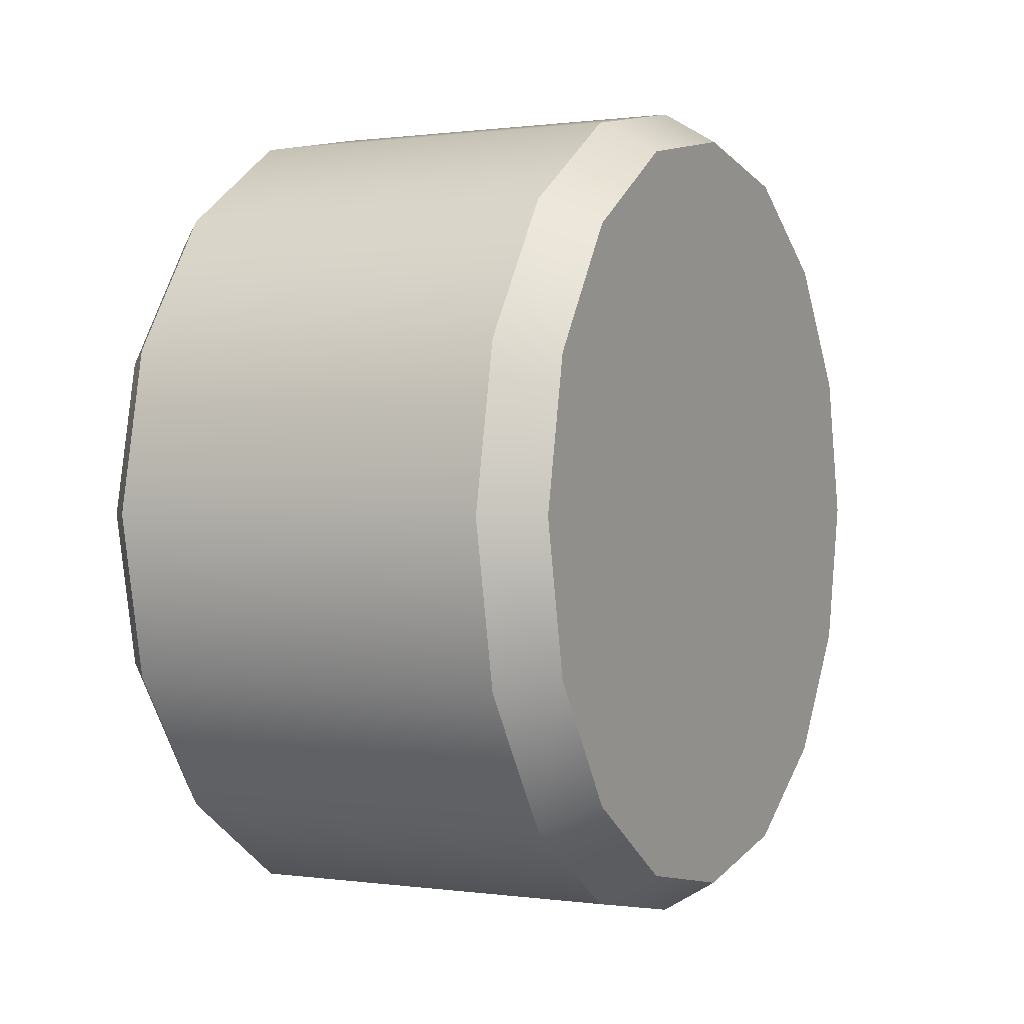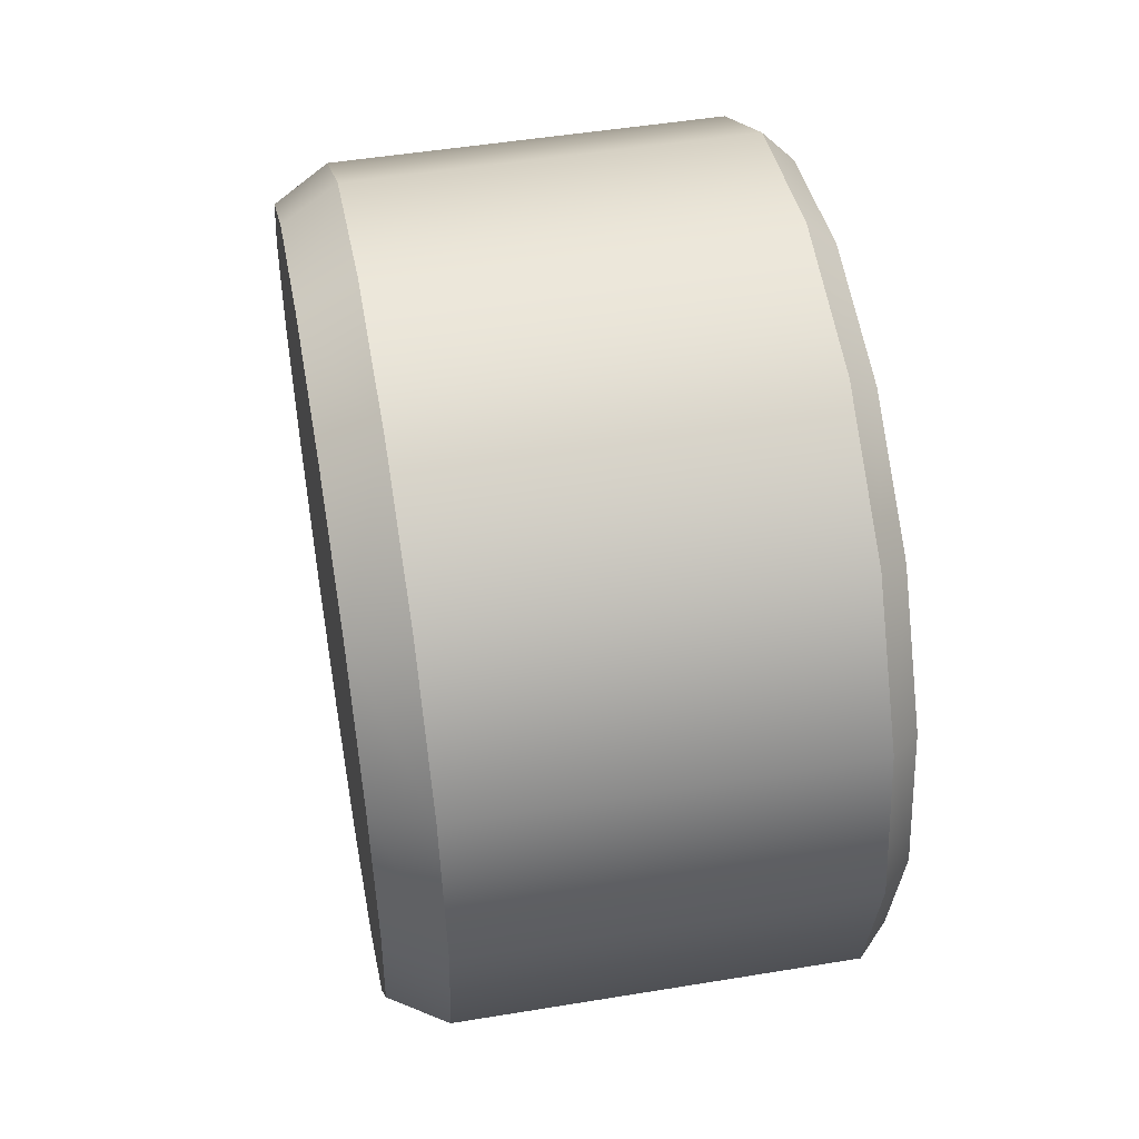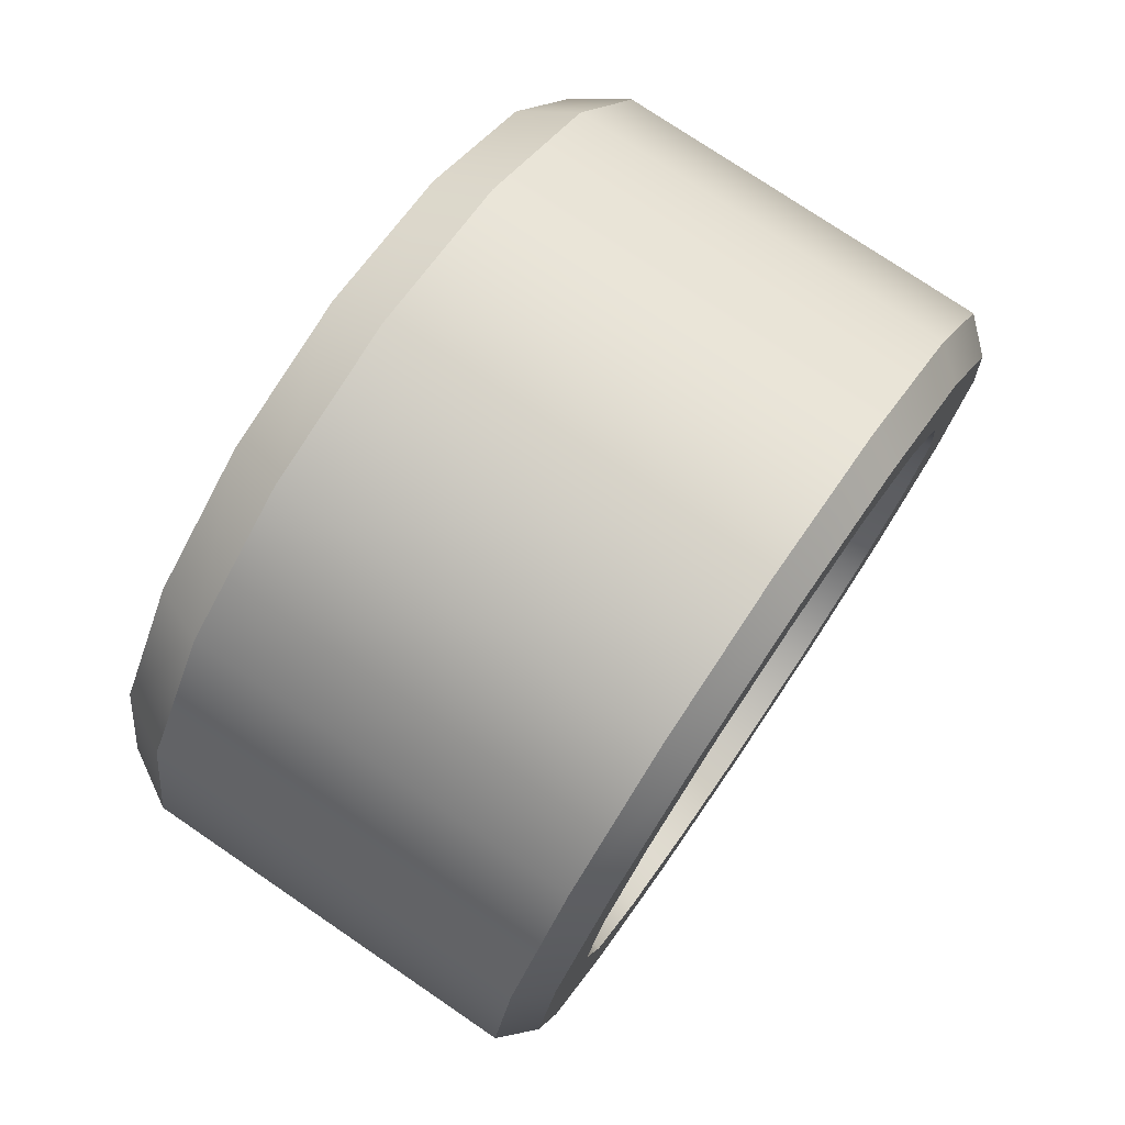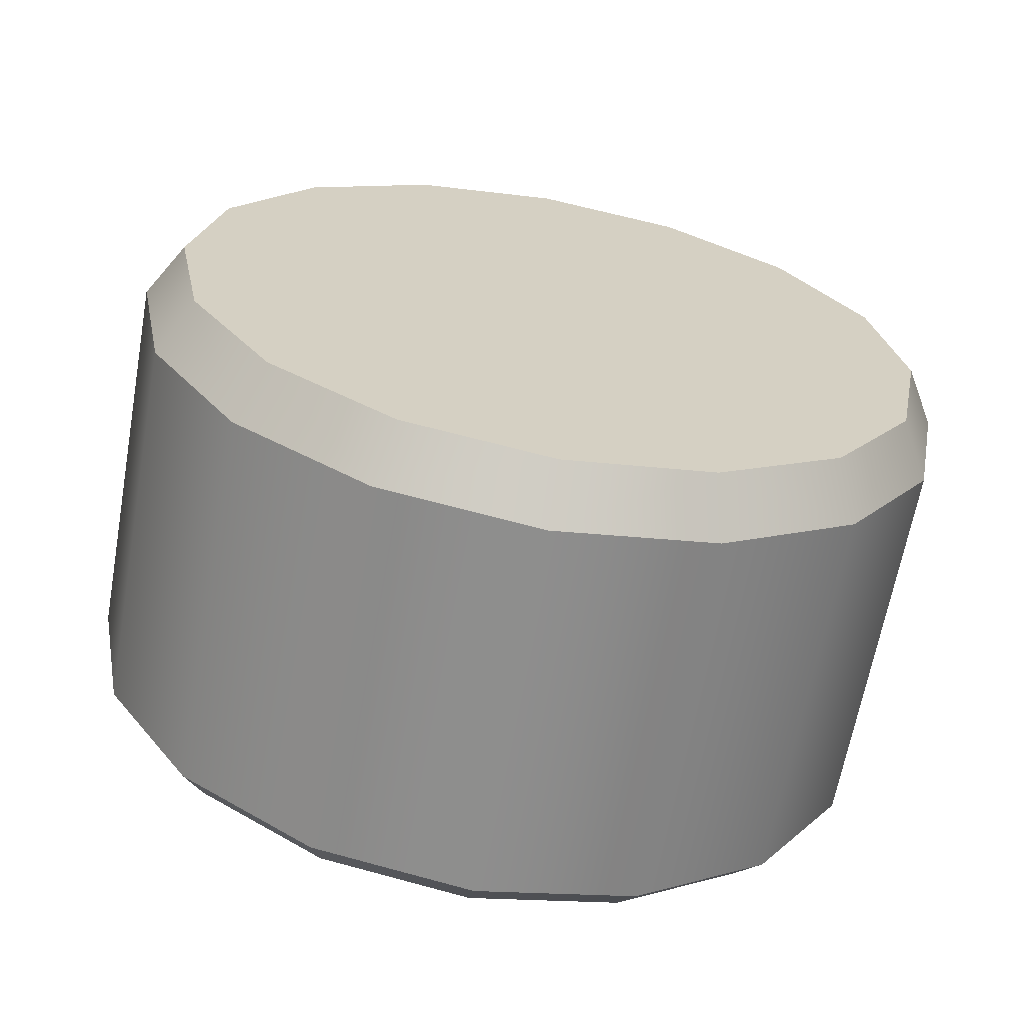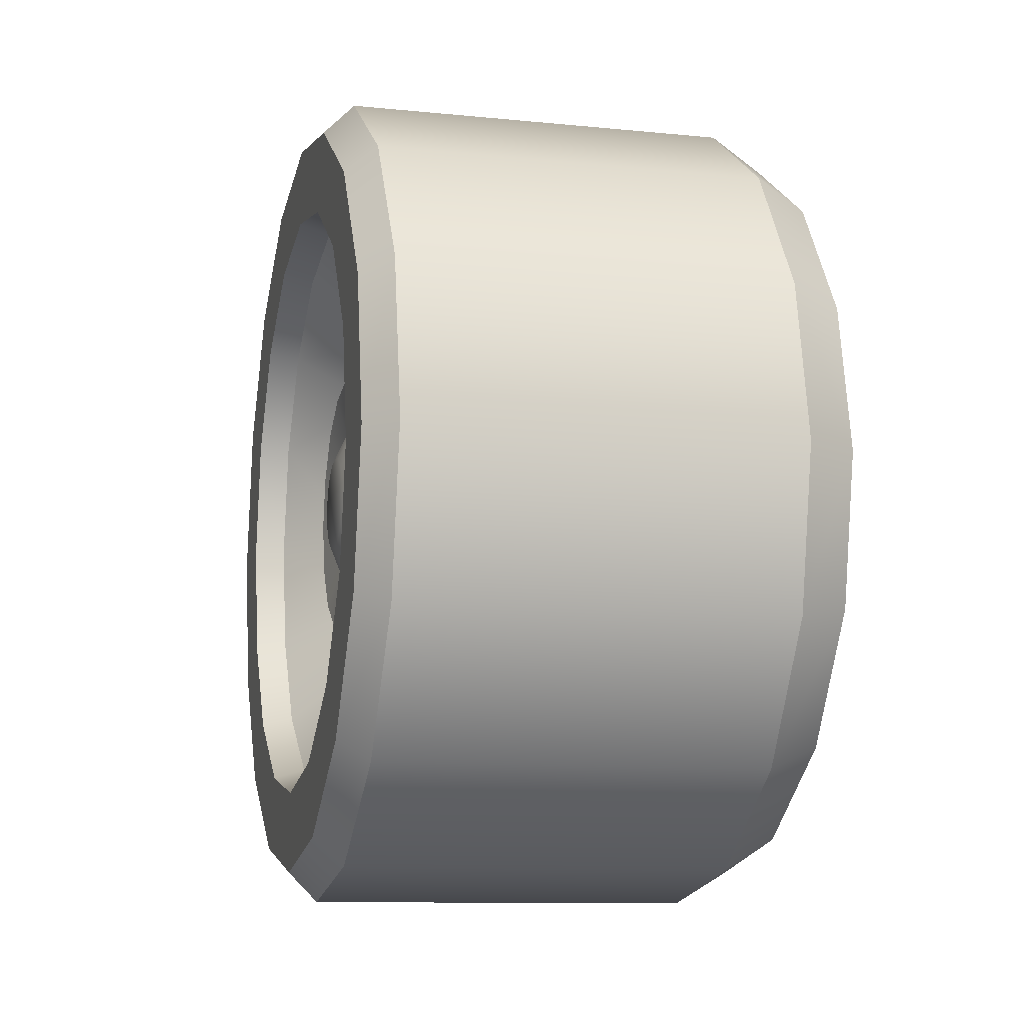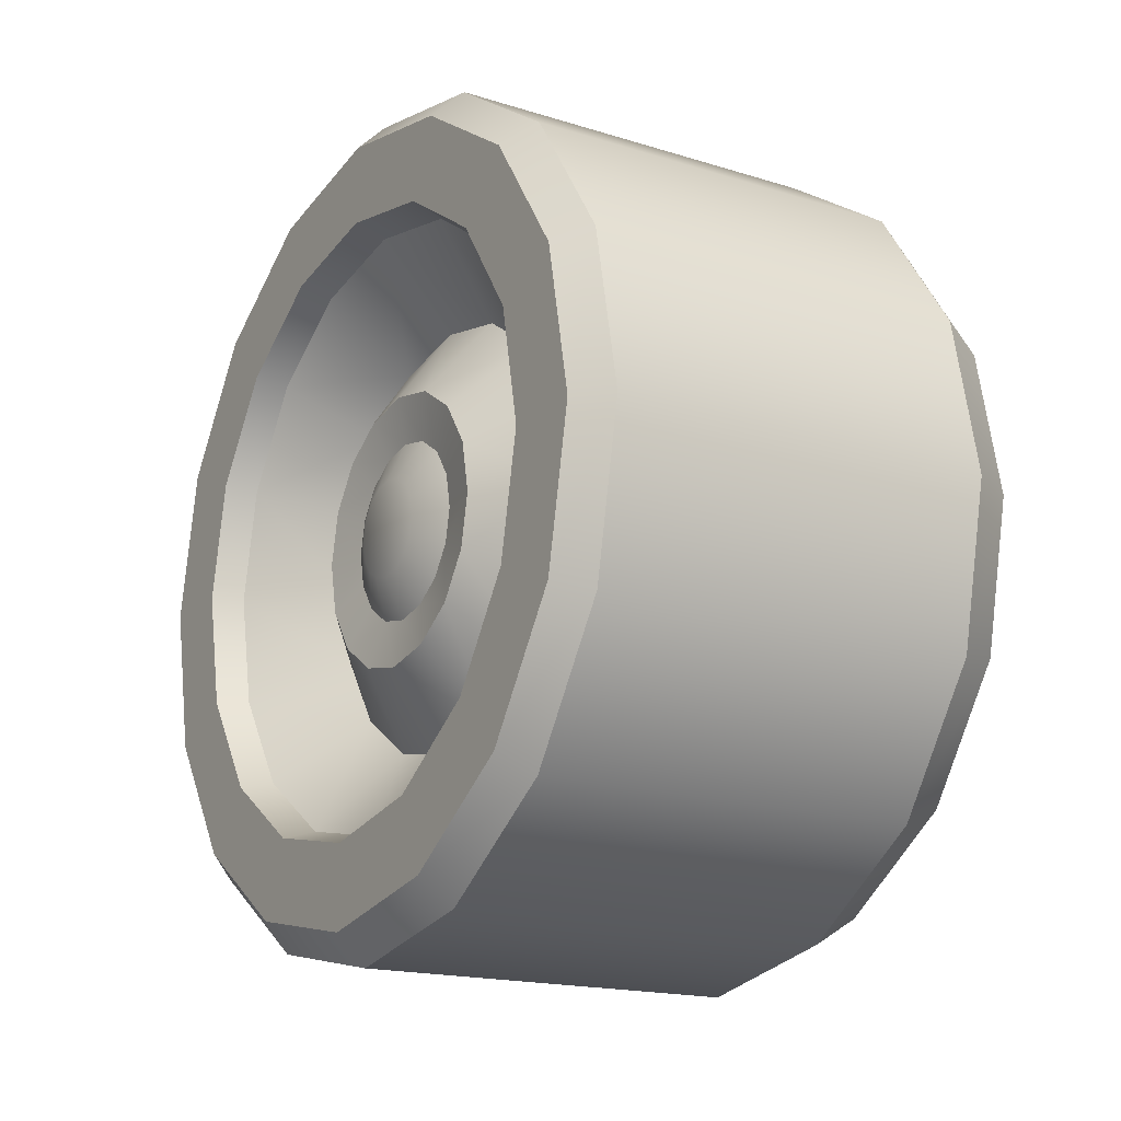
<metadata>
{"format":"obj","ext":"obj","renderer":"f3d","projection":"perspective","resolution":1024,"background":"white","views":[{"elev":0.5,"azim":27.5,"up":"+Z"},{"elev":49.6,"azim":169.7,"up":"+Z"},{"elev":76.0,"azim":-145.8,"up":"+Y"},{"elev":-64.8,"azim":79.8,"up":"+Y"},{"elev":-10.6,"azim":-14.1,"up":"+Y"},{"elev":-17.2,"azim":-32.1,"up":"+Y"}]}
</metadata>
<code>
o whell.003_car2.021
v -0.2793 0.3055 -0.6145
v -0.4321 0.2649 -0.6145
v -0.2793 0.2938 -0.556
v -0.4321 0.2563 -0.5716
v -0.2793 0.2607 -0.5065
v -0.4321 0.232 -0.5352
v -0.2793 0.2112 -0.4734
v -0.4321 0.1956 -0.5109
v -0.2793 0.1527 -0.4617
v -0.4321 0.1527 -0.5023
v -0.2793 0.09428 -0.4734
v -0.4321 0.1098 -0.5109
v -0.2793 0.04473 -0.5065
v -0.4321 0.07344 -0.5352
v -0.2793 0.01163 -0.556
v -0.4321 0.04913 -0.5716
v -0.2793 0 -0.6145
v -0.4321 0.0406 -0.6145
v -0.2793 0.01163 -0.6729
v -0.4321 0.04913 -0.6574
v -0.2793 0.04473 -0.7225
v -0.4321 0.07344 -0.6938
v -0.2793 0.09428 -0.7556
v -0.4321 0.1098 -0.7181
v -0.2793 0.1527 -0.7672
v -0.4321 0.1527 -0.7266
v -0.2793 0.2112 -0.7556
v -0.4321 0.1956 -0.7181
v -0.2793 0.2607 -0.7225
v -0.4321 0.232 -0.6938
v -0.2793 0.2938 -0.6729
v -0.4321 0.2563 -0.6574
v -0.3926 0.2304 -0.6145
v -0.3926 0.2245 -0.5847
v -0.3926 0.2076 -0.5596
v -0.3926 0.1824 -0.5427
v -0.3926 0.1527 -0.5368
v -0.3926 0.123 -0.5427
v -0.3926 0.09781 -0.5596
v -0.3926 0.08098 -0.5847
v -0.3926 0.07506 -0.6145
v -0.3926 0.08098 -0.6442
v -0.3926 0.09781 -0.6694
v -0.3926 0.123 -0.6862
v -0.3926 0.1527 -0.6921
v -0.3926 0.1824 -0.6862
v -0.3926 0.2076 -0.6694
v -0.3926 0.2245 -0.6442
v -0.413 0.2021 -0.6145
v -0.413 0.1983 -0.5956
v -0.413 0.1876 -0.5796
v -0.413 0.1716 -0.5689
v -0.413 0.1527 -0.5651
v -0.413 0.1338 -0.5689
v -0.413 0.1178 -0.5796
v -0.413 0.1071 -0.5956
v -0.413 0.1034 -0.6145
v -0.413 0.1071 -0.6334
v -0.413 0.1178 -0.6494
v -0.413 0.1338 -0.6601
v -0.413 0.1527 -0.6638
v -0.413 0.1716 -0.6601
v -0.413 0.1876 -0.6494
v -0.413 0.1983 -0.6334
v -0.4101 0.1849 -0.6145
v -0.4101 0.1825 -0.6022
v -0.4101 0.1755 -0.5917
v -0.4101 0.165 -0.5847
v -0.4101 0.1527 -0.5823
v -0.4101 0.1404 -0.5847
v -0.4101 0.13 -0.5917
v -0.4101 0.123 -0.6022
v -0.4101 0.1205 -0.6145
v -0.4101 0.123 -0.6268
v -0.4101 0.13 -0.6372
v -0.4101 0.1404 -0.6442
v -0.4101 0.1527 -0.6467
v -0.4101 0.165 -0.6442
v -0.4101 0.1755 -0.6372
v -0.4101 0.1825 -0.6268
v -0.4168 0.1705 -0.6145
v -0.4168 0.1692 -0.6077
v -0.4168 0.1653 -0.6019
v -0.4168 0.1595 -0.598
v -0.4168 0.1527 -0.5967
v -0.4168 0.1459 -0.598
v -0.4168 0.1402 -0.6019
v -0.4168 0.1363 -0.6077
v -0.4168 0.1349 -0.6145
v -0.4168 0.1363 -0.6213
v -0.4168 0.1402 -0.627
v -0.4168 0.1459 -0.6309
v -0.4168 0.1527 -0.6323
v -0.4168 0.1595 -0.6309
v -0.4168 0.1653 -0.627
v -0.4168 0.1692 -0.6213
v -0.4321 0.2837 -0.5602
v -0.4214 0.2938 -0.556
v -0.4214 0.3055 -0.6145
v -0.4321 0.2945 -0.6145
v -0.4321 0.253 -0.5142
v -0.4214 0.2607 -0.5065
v -0.4321 0.207 -0.4835
v -0.4214 0.2112 -0.4734
v -0.4321 0.1527 -0.4727
v -0.4214 0.1527 -0.4617
v -0.4321 0.09846 -0.4835
v -0.4214 0.09428 -0.4734
v -0.4321 0.05245 -0.5142
v -0.4214 0.04473 -0.5065
v -0.4321 0.02171 -0.5602
v -0.4214 0.01163 -0.556
v -0.4321 0.01091 -0.6145
v -0.4214 0 -0.6145
v -0.4321 0.02171 -0.6687
v -0.4214 0.01163 -0.6729
v -0.4321 0.05245 -0.7147
v -0.4214 0.04473 -0.7225
v -0.4321 0.09846 -0.7455
v -0.4214 0.09428 -0.7556
v -0.4321 0.1527 -0.7563
v -0.4214 0.1527 -0.7672
v -0.4321 0.207 -0.7455
v -0.4214 0.2112 -0.7556
v -0.4321 0.253 -0.7147
v -0.4214 0.2607 -0.7225
v -0.4321 0.2837 -0.6687
v -0.4214 0.2938 -0.6729
v -0.4205 0.1527 -0.7231
v -0.4205 0.1943 -0.7148
v -0.4205 0.1112 -0.5141
v -0.4205 0.07592 -0.5377
v -0.4205 0.2295 -0.6913
v -0.4205 0.05238 -0.5729
v -0.4205 0.2531 -0.656
v -0.4205 0.04411 -0.6145
v -0.4205 0.2613 -0.6145
v -0.4205 0.2531 -0.5729
v -0.4205 0.05238 -0.656
v -0.4205 0.2295 -0.5377
v -0.4205 0.07592 -0.6913
v -0.4205 0.1943 -0.5141
v -0.4205 0.1112 -0.7148
v -0.4205 0.1527 -0.5059
v -0.2592 0.2935 -0.6145
v -0.2592 0.2827 -0.5606
v -0.2592 0.2522 -0.515
v -0.2592 0.2066 -0.4845
v -0.2592 0.1527 -0.4737
v -0.2592 0.09887 -0.4845
v -0.2592 0.05322 -0.515
v -0.2592 0.02271 -0.5606
v -0.2592 0.012 -0.6145
v -0.2592 0.02271 -0.6683
v -0.2592 0.05322 -0.714
v -0.2592 0.09887 -0.7445
v -0.2592 0.1527 -0.7552
v -0.2592 0.2066 -0.7445
v -0.2592 0.2522 -0.714
v -0.2592 0.2827 -0.6683
v -0.2592 0.1527 -0.6145
f 3 102 5
f 6 97 4
f 6 103 101
f 8 105 103
f 12 105 10
f 14 107 12
f 14 111 109
f 16 113 111
f 18 115 113
f 20 117 115
f 22 119 117
f 24 121 119
f 28 121 26
f 30 123 28
f 130 45 46
f 32 125 30
f 2 127 32
f 21 154 19
f 99 3 1
f 31 99 1
f 104 9 7
f 9 108 11
f 108 13 11
f 13 112 15
f 112 17 15
f 114 19 17
f 116 21 19
f 118 23 21
f 23 122 25
f 122 27 25
f 27 126 29
f 126 31 29
f 102 7 5
f 35 52 36
f 132 38 39
f 130 47 133
f 134 39 40
f 133 48 135
f 134 41 136
f 137 34 138
f 137 48 33
f 136 42 139
f 138 35 140
f 139 43 141
f 140 36 142
f 143 43 44
f 144 36 37
f 129 44 45
f 144 38 131
f 56 73 57
f 44 59 60
f 37 52 53
f 44 61 45
f 37 54 38
f 46 61 62
f 39 54 55
f 46 63 47
f 40 55 56
f 47 64 48
f 40 57 41
f 33 50 34
f 48 49 33
f 42 57 58
f 35 50 51
f 42 59 43
f 78 93 94
f 49 66 50
f 64 65 49
f 57 74 58
f 50 67 51
f 59 74 75
f 51 68 52
f 60 75 76
f 53 68 69
f 60 77 61
f 53 70 54
f 62 77 78
f 55 70 71
f 62 79 63
f 55 72 56
f 63 80 64
f 91 87 83
f 71 86 87
f 78 95 79
f 71 88 72
f 80 95 96
f 73 88 89
f 66 81 82
f 65 96 81
f 73 90 74
f 67 82 83
f 75 90 91
f 67 84 68
f 75 92 76
f 69 84 85
f 76 93 77
f 69 86 70
f 98 100 97
f 98 101 102
f 102 103 104
f 104 105 106
f 106 107 108
f 108 109 110
f 110 111 112
f 114 111 113
f 116 113 115
f 116 117 118
f 118 119 120
f 120 121 122
f 124 121 123
f 126 123 125
f 126 127 128
f 128 100 99
f 4 100 2
f 10 131 12
f 26 143 129
f 8 144 10
f 22 143 24
f 6 142 8
f 20 141 22
f 4 140 6
f 18 139 20
f 2 135 137
f 4 137 138
f 16 136 18
f 32 133 135
f 14 134 16
f 30 130 133
f 12 132 14
f 28 129 130
f 3 147 146
f 17 154 153
f 31 145 160
f 1 146 145
f 15 153 152
f 29 160 159
f 15 151 13
f 29 158 27
f 13 150 11
f 27 157 25
f 11 149 9
f 23 157 156
f 7 149 148
f 21 156 155
f 7 147 5
f 157 158 161
f 150 151 161
f 158 159 161
f 151 152 161
f 159 160 161
f 152 153 161
f 145 146 161
f 160 145 161
f 153 154 161
f 146 147 161
f 154 155 161
f 147 148 161
f 155 156 161
f 148 149 161
f 156 157 161
f 149 150 161
f 3 98 102
f 6 101 97
f 6 8 103
f 8 10 105
f 12 107 105
f 14 109 107
f 14 16 111
f 16 18 113
f 18 20 115
f 20 22 117
f 22 24 119
f 24 26 121
f 28 123 121
f 30 125 123
f 130 129 45
f 32 127 125
f 2 100 127
f 21 155 154
f 99 98 3
f 31 128 99
f 104 106 9
f 9 106 108
f 108 110 13
f 13 110 112
f 112 114 17
f 114 116 19
f 116 118 21
f 118 120 23
f 23 120 122
f 122 124 27
f 27 124 126
f 126 128 31
f 102 104 7
f 35 51 52
f 132 131 38
f 130 46 47
f 134 132 39
f 133 47 48
f 134 40 41
f 137 33 34
f 137 135 48
f 136 41 42
f 138 34 35
f 139 42 43
f 140 35 36
f 143 141 43
f 144 142 36
f 129 143 44
f 144 37 38
f 56 72 73
f 44 43 59
f 37 36 52
f 44 60 61
f 37 53 54
f 46 45 61
f 39 38 54
f 46 62 63
f 40 39 55
f 47 63 64
f 40 56 57
f 33 49 50
f 48 64 49
f 42 41 57
f 35 34 50
f 42 58 59
f 78 77 93
f 49 65 66
f 64 80 65
f 57 73 74
f 50 66 67
f 59 58 74
f 51 67 68
f 60 59 75
f 53 52 68
f 60 76 77
f 53 69 70
f 62 61 77
f 55 54 70
f 62 78 79
f 55 71 72
f 63 79 80
f 83 82 81
f 81 96 83
f 96 95 83
f 95 94 91
f 94 93 91
f 93 92 91
f 91 90 87
f 90 89 87
f 89 88 87
f 87 86 85
f 85 84 83
f 87 85 83
f 83 95 91
f 71 70 86
f 78 94 95
f 71 87 88
f 80 79 95
f 73 72 88
f 66 65 81
f 65 80 96
f 73 89 90
f 67 66 82
f 75 74 90
f 67 83 84
f 75 91 92
f 69 68 84
f 76 92 93
f 69 85 86
f 98 99 100
f 98 97 101
f 102 101 103
f 104 103 105
f 106 105 107
f 108 107 109
f 110 109 111
f 114 112 111
f 116 114 113
f 116 115 117
f 118 117 119
f 120 119 121
f 124 122 121
f 126 124 123
f 126 125 127
f 128 127 100
f 4 97 100
f 10 144 131
f 26 24 143
f 8 142 144
f 22 141 143
f 6 140 142
f 20 139 141
f 4 138 140
f 18 136 139
f 2 32 135
f 4 2 137
f 16 134 136
f 32 30 133
f 14 132 134
f 30 28 130
f 12 131 132
f 28 26 129
f 3 5 147
f 17 19 154
f 31 1 145
f 1 3 146
f 15 17 153
f 29 31 160
f 15 152 151
f 29 159 158
f 13 151 150
f 27 158 157
f 11 150 149
f 23 25 157
f 7 9 149
f 21 23 156
f 7 148 147

</code>
